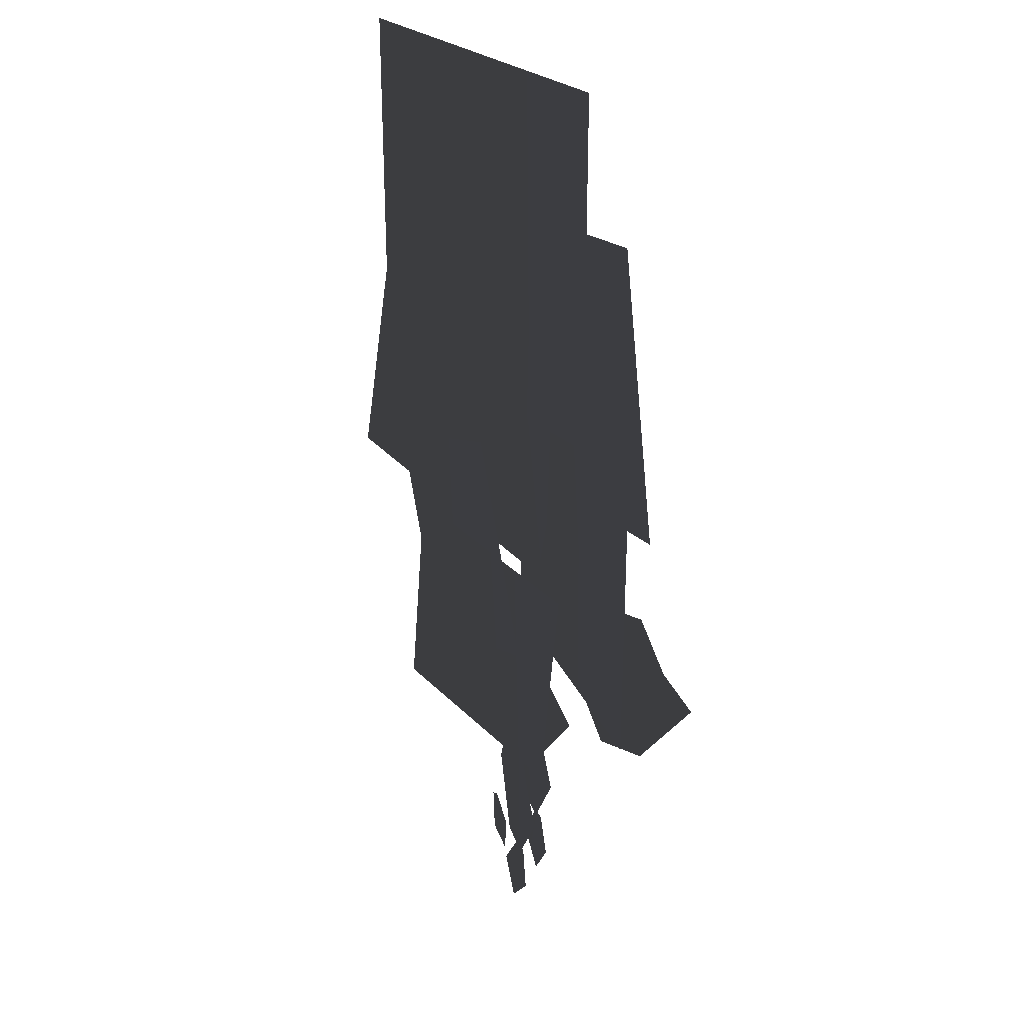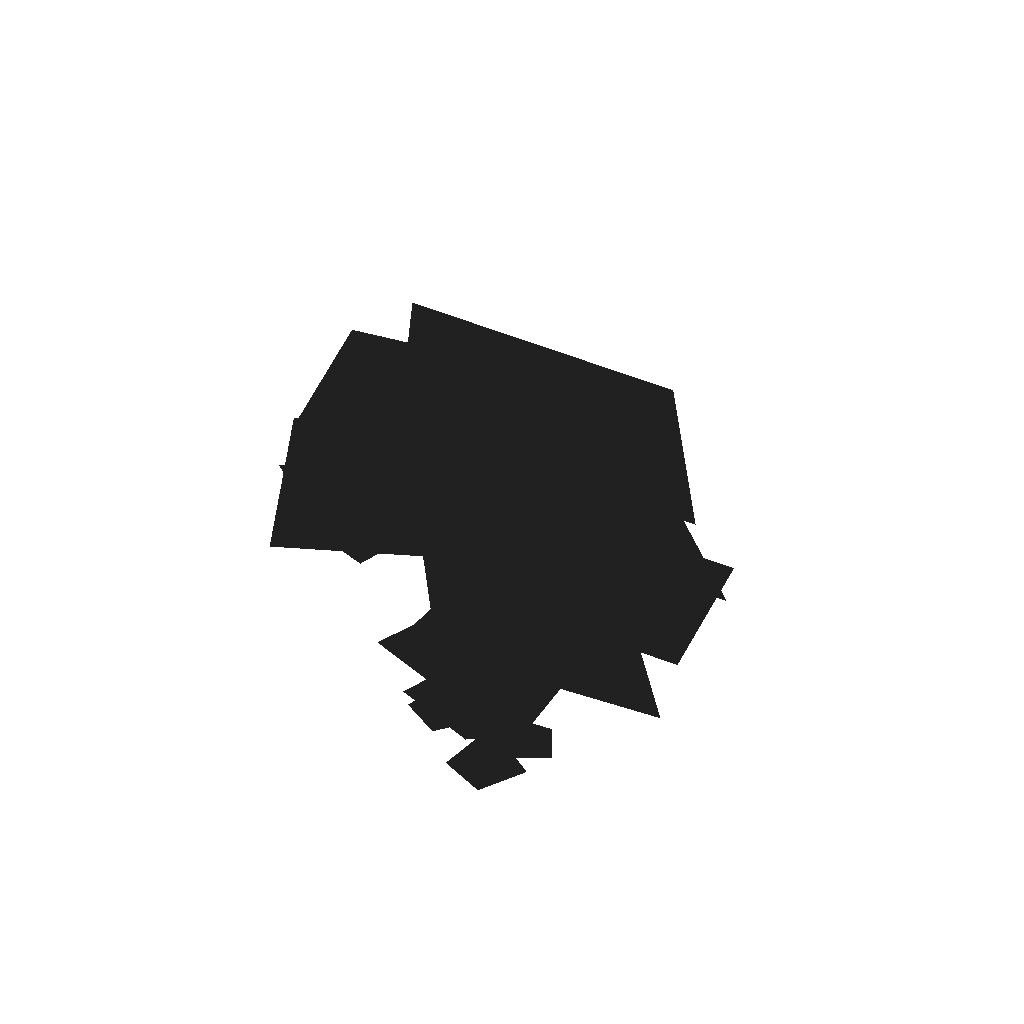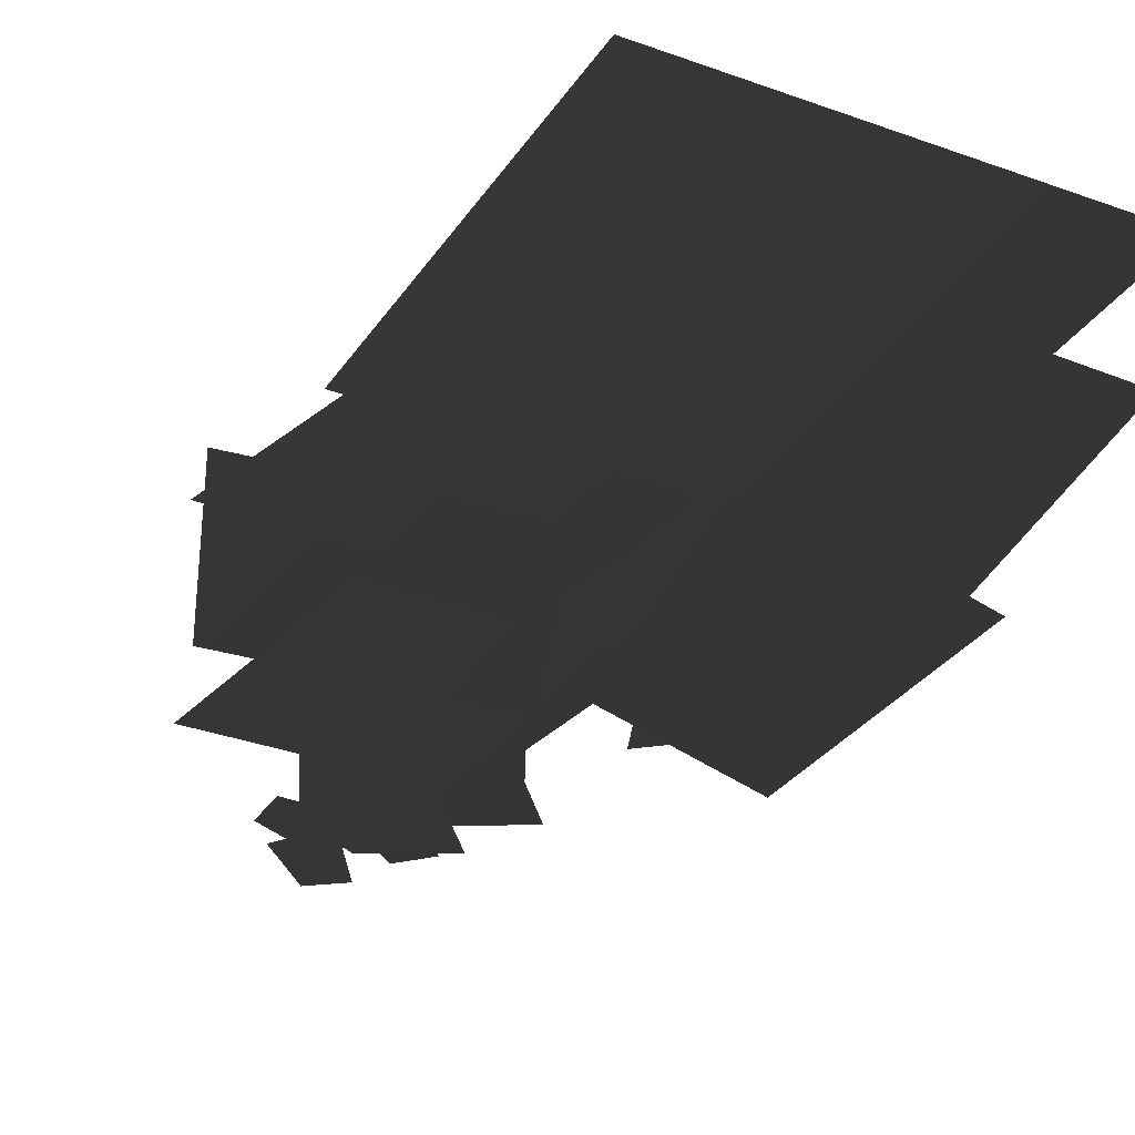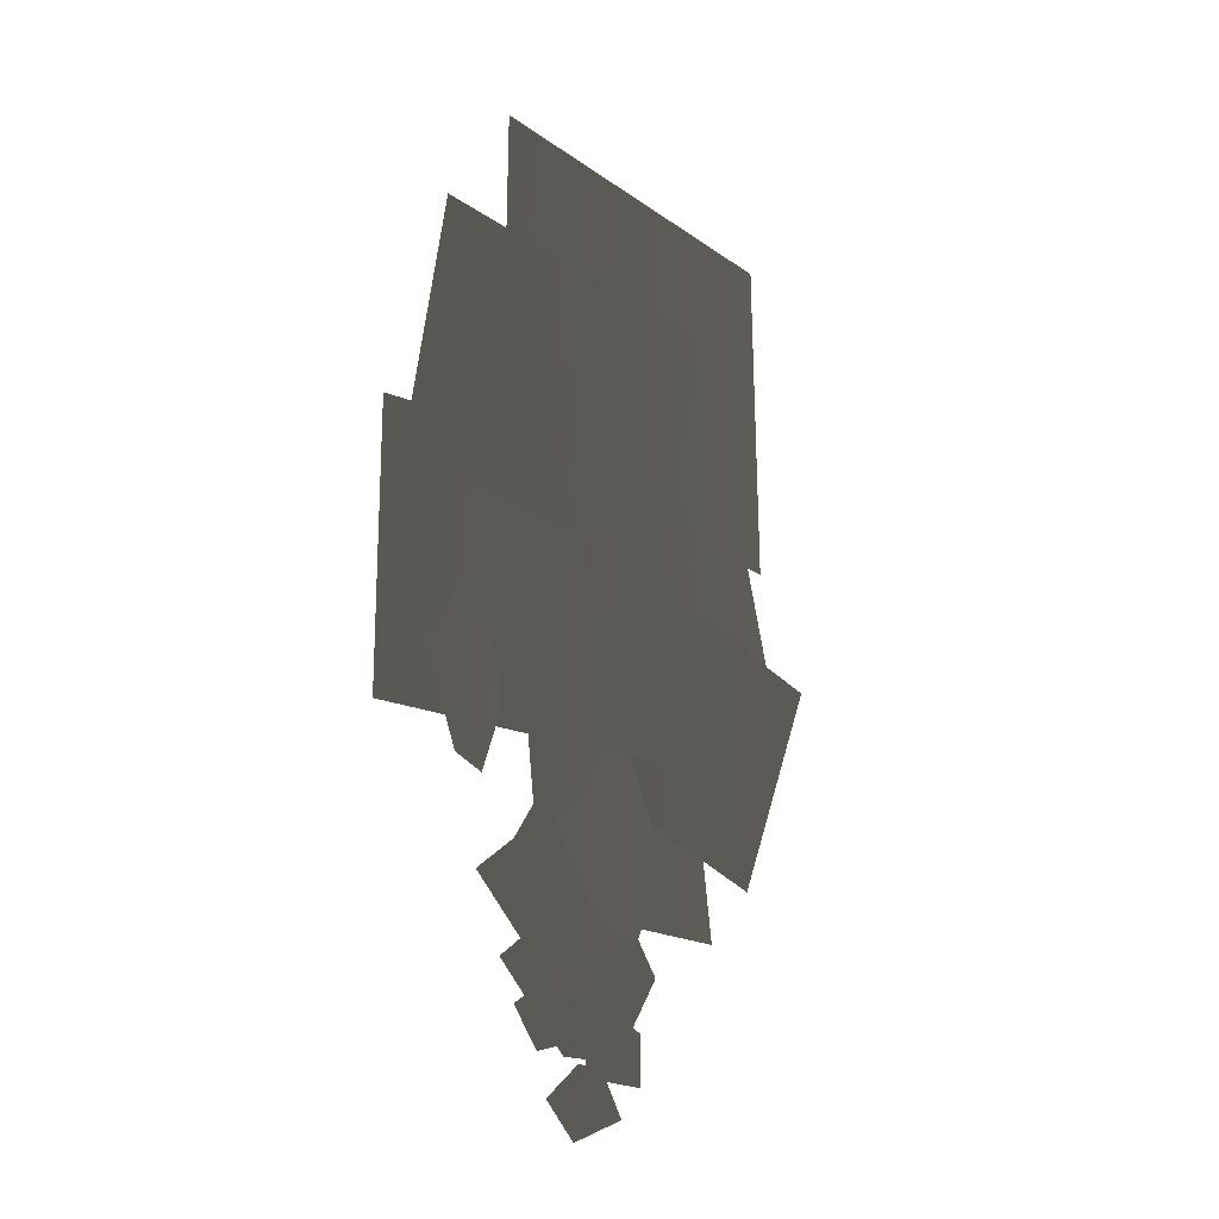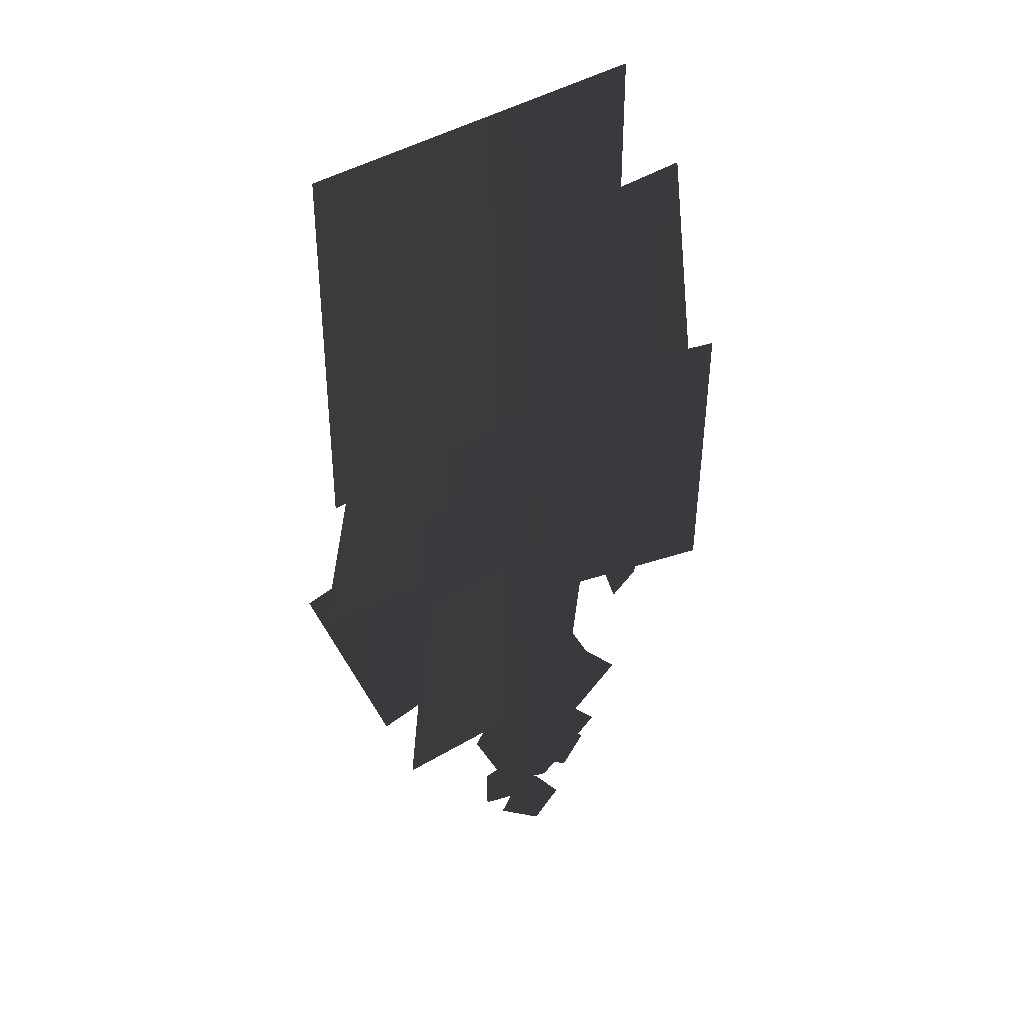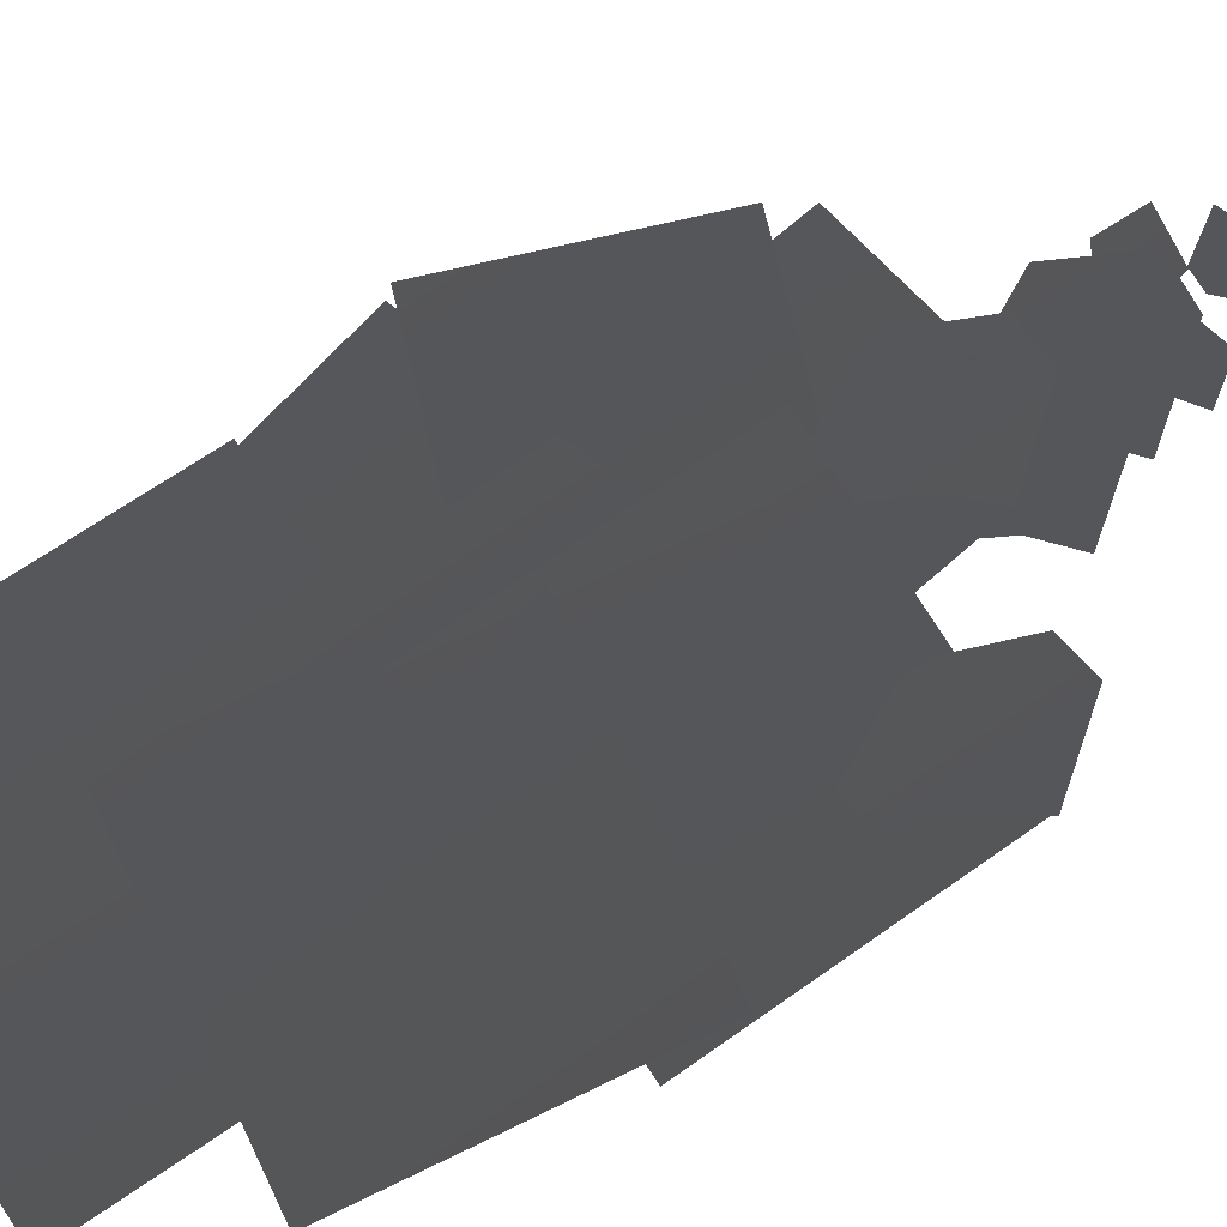
<metadata>
{"format":"obj","ext":"obj","renderer":"f3d","projection":"perspective","resolution":1024,"background":"white","views":[{"elev":27.0,"azim":-125.4,"up":"+Y"},{"elev":-61.2,"azim":-20.1,"up":"+Y"},{"elev":-31.1,"azim":152.4,"up":"+Z"},{"elev":-27.0,"azim":-47.0,"up":"+Y"},{"elev":39.2,"azim":141.0,"up":"+Y"},{"elev":69.9,"azim":-124.3,"up":"+Z"}]}
</metadata>
<code>
o Prop_Vine2
v -0.156 -0.482 0.04079
v 0.8081 -0.482 0.04079
v -0.156 0.482 0.04079
v 0.8081 0.482 0.04079
v -0.4571 -0.6335 0.03321
v 0.3062 -0.7455 0.1639
v -0.3419 0.1404 0.024
v 0.4214 0.02839 0.1547
v 0.8921 -0.8306 0.004495
v 0.1382 -1.012 0.1097
v 0.709 -0.06981 0.003271
v -0.04486 -0.251 0.1084
v 0.3051 -1.231 0.169
v -0.449 -1.242 -0.0393
v 0.2956 -0.4486 0.1636
v -0.4585 -0.4592 -0.04471
v -0.3366 -0.9397 0.1124
v -0.2457 -0.9384 0.08012
v -0.4941 -1.176 0.1691
v -0.1293 -1.17 0.0397
v -0.4084 -1.087 0.1384
v -0.1705 -1.084 0.054
v -0.2228 -1.38 0.07363
v -0.3448 -1.381 0.1169
v 0.6371 -1.54 -0.00893
v 0.009855 -1.618 0.03182
v 0.5586 -0.9115 -0.008503
v -0.06866 -0.9899 0.03225
v 0.6516 -1.427 0.09383
v 0.06538 -1.211 -0.01008
v 0.8673 -0.8322 0.1157
v 0.2811 -0.6159 0.01183
v 0.02691 -1.313 0.02312
v 0.1174 -1.312 0.05665
v -0.1303 -1.549 -0.03428
v 0.2326 -1.544 0.1002
v -0.04489 -1.461 -0.002946
v 0.1918 -1.458 0.08478
v 0.1391 -1.753 0.06631
v 0.01771 -1.755 0.02133
v 0.1386 -1.209 0.101
v 0.235 -1.208 0.09622
v -0.02858 -1.445 0.1085
v 0.3579 -1.44 0.0893
v 0.06228 -1.357 0.1043
v 0.3144 -1.353 0.09176
v 0.2586 -1.649 0.09353
v 0.1293 -1.651 0.09993
v 0.1052 -1.496 0.02312
v 0.1957 -1.495 0.05665
v -0.05201 -1.732 -0.03428
v 0.3109 -1.727 0.1002
v 0.03339 -1.644 -0.002946
v 0.2701 -1.64 0.08478
v 0.2174 -1.936 0.06631
v 0.09598 -1.938 0.02133
v -0.04917 -1.849 0.0105
v 0.1265 -1.898 0.06527
v 0.01359 -1.943 0.02028
v 0.07816 -1.783 0.06326
v 0.02565 -1.778 0.04566
v 0.158 -1.858 0.0105
v 0.2977 -1.975 0.06527
v 0.1765 -1.97 0.02028
v 0.301 -1.85 0.06326
v 0.2554 -1.824 0.04566
v 0.05336 -2.037 0.0105
v 0.2348 -2.058 0.06527
v 0.1305 -2.121 0.02028
v 0.1685 -1.952 0.06326
v 0.1158 -1.955 0.04566
f 1 2 4 3
f 5 6 8 7
f 9 11 12 10
f 13 15 16 14
f 22 18 17 21
f 23 20 19 24
f 20 22 21 19
f 25 27 28 26
f 29 31 32 30
f 38 34 33 37
f 39 36 35 40
f 36 38 37 35
f 46 42 41 45
f 47 44 43 48
f 44 46 45 43
f 54 50 49 53
f 55 52 51 56
f 52 54 53 51
f 58 60 59
f 59 60 61 57
f 63 65 64
f 64 65 66 62
f 68 70 69
f 69 70 71 67

</code>
